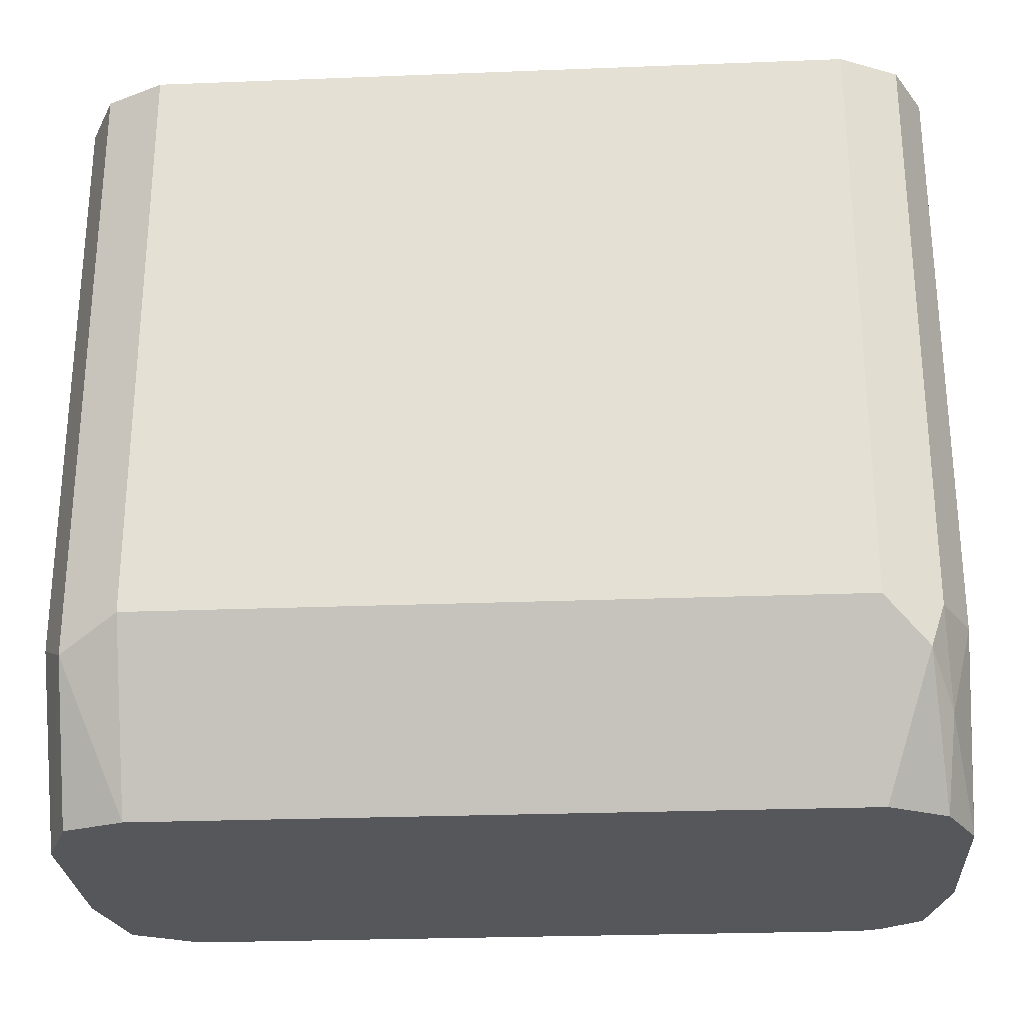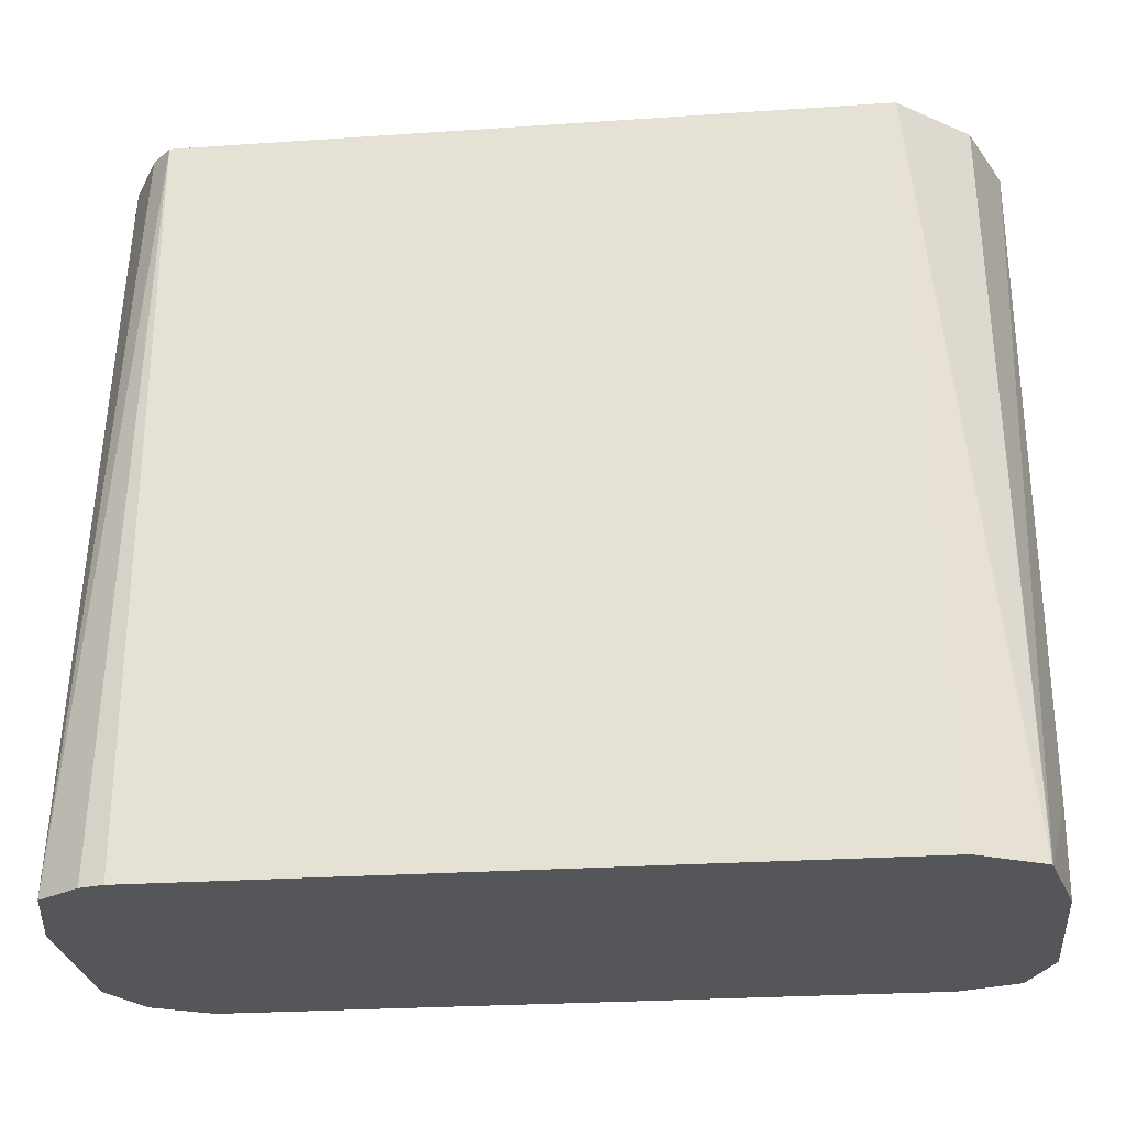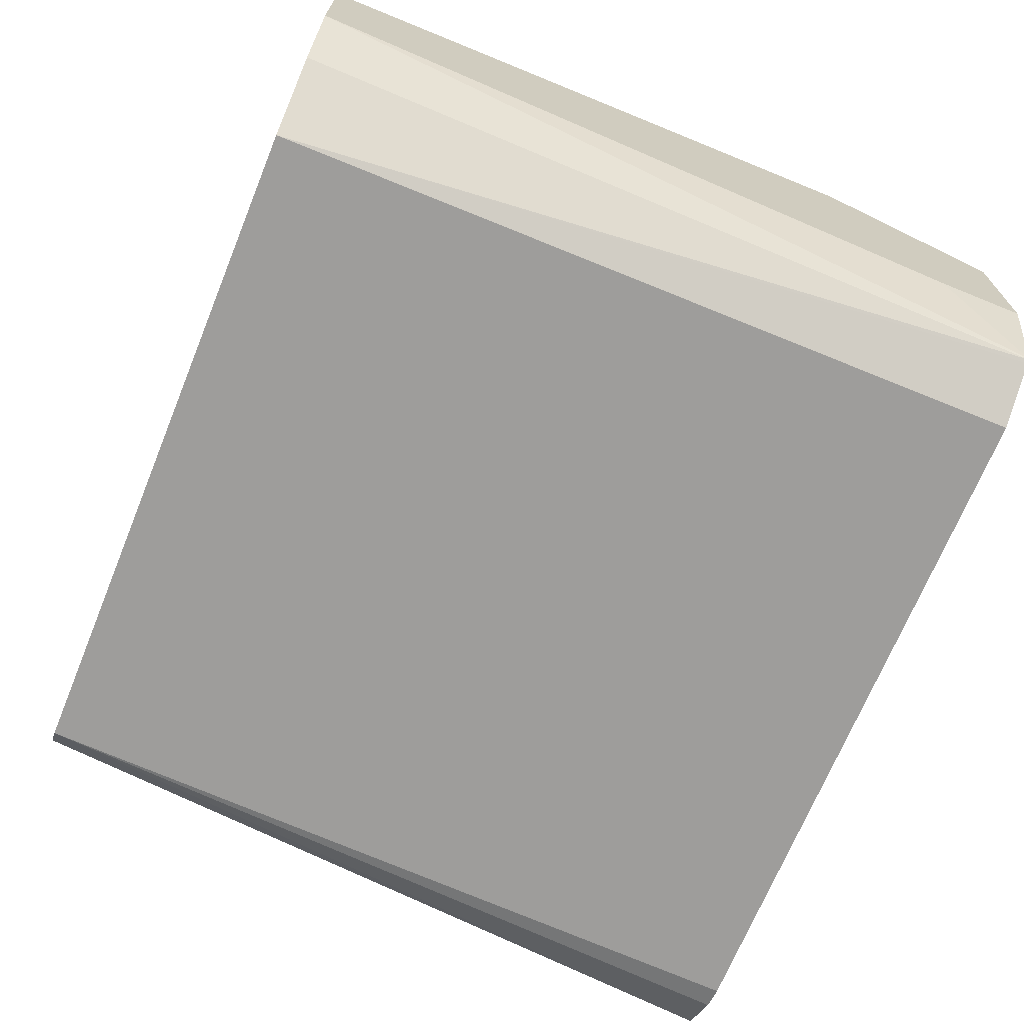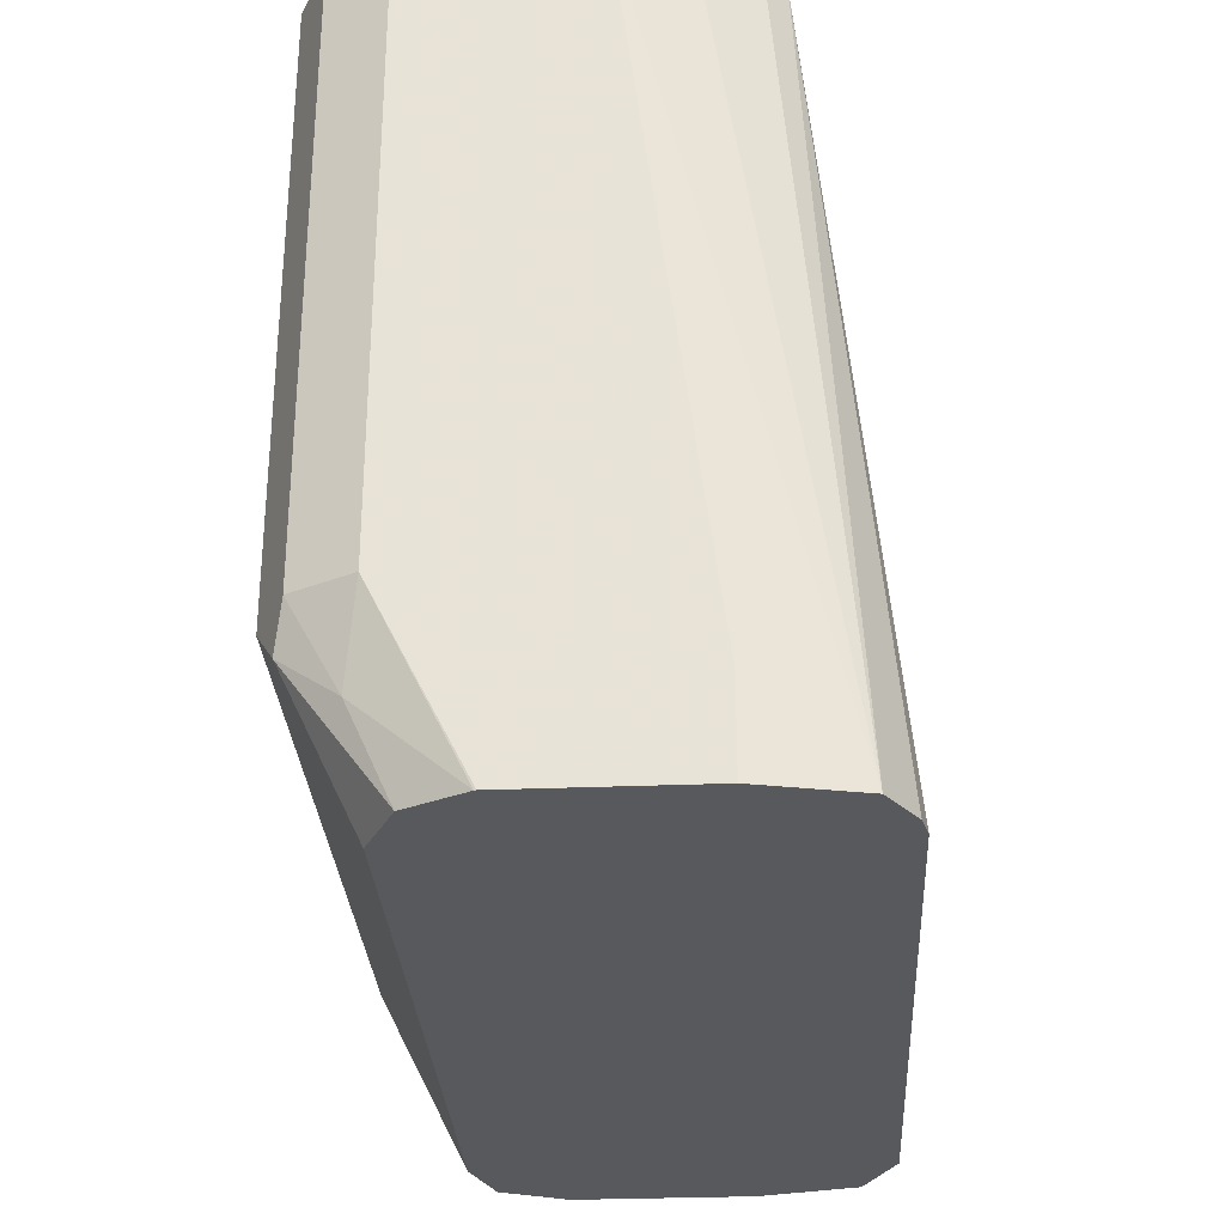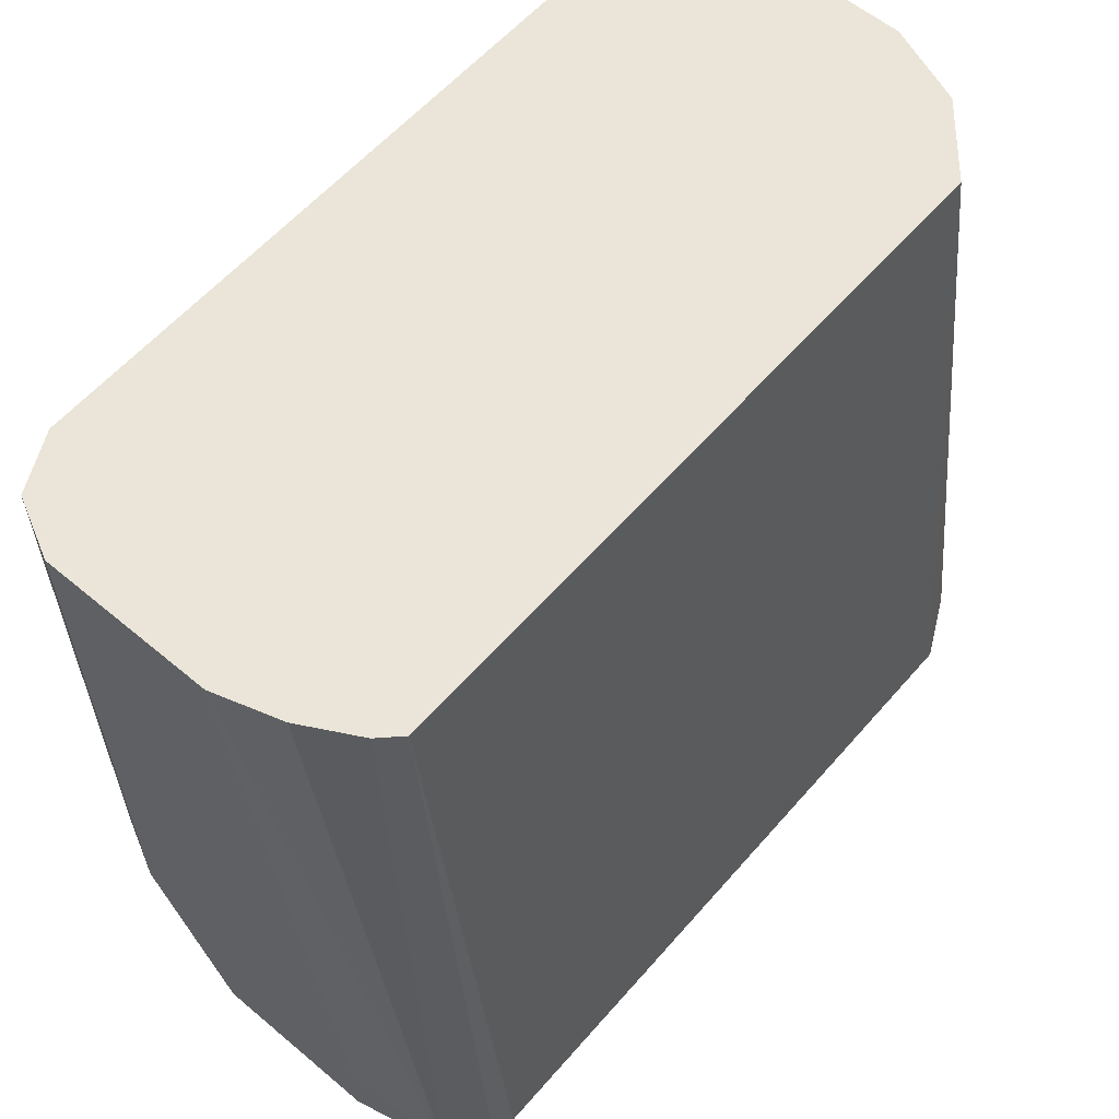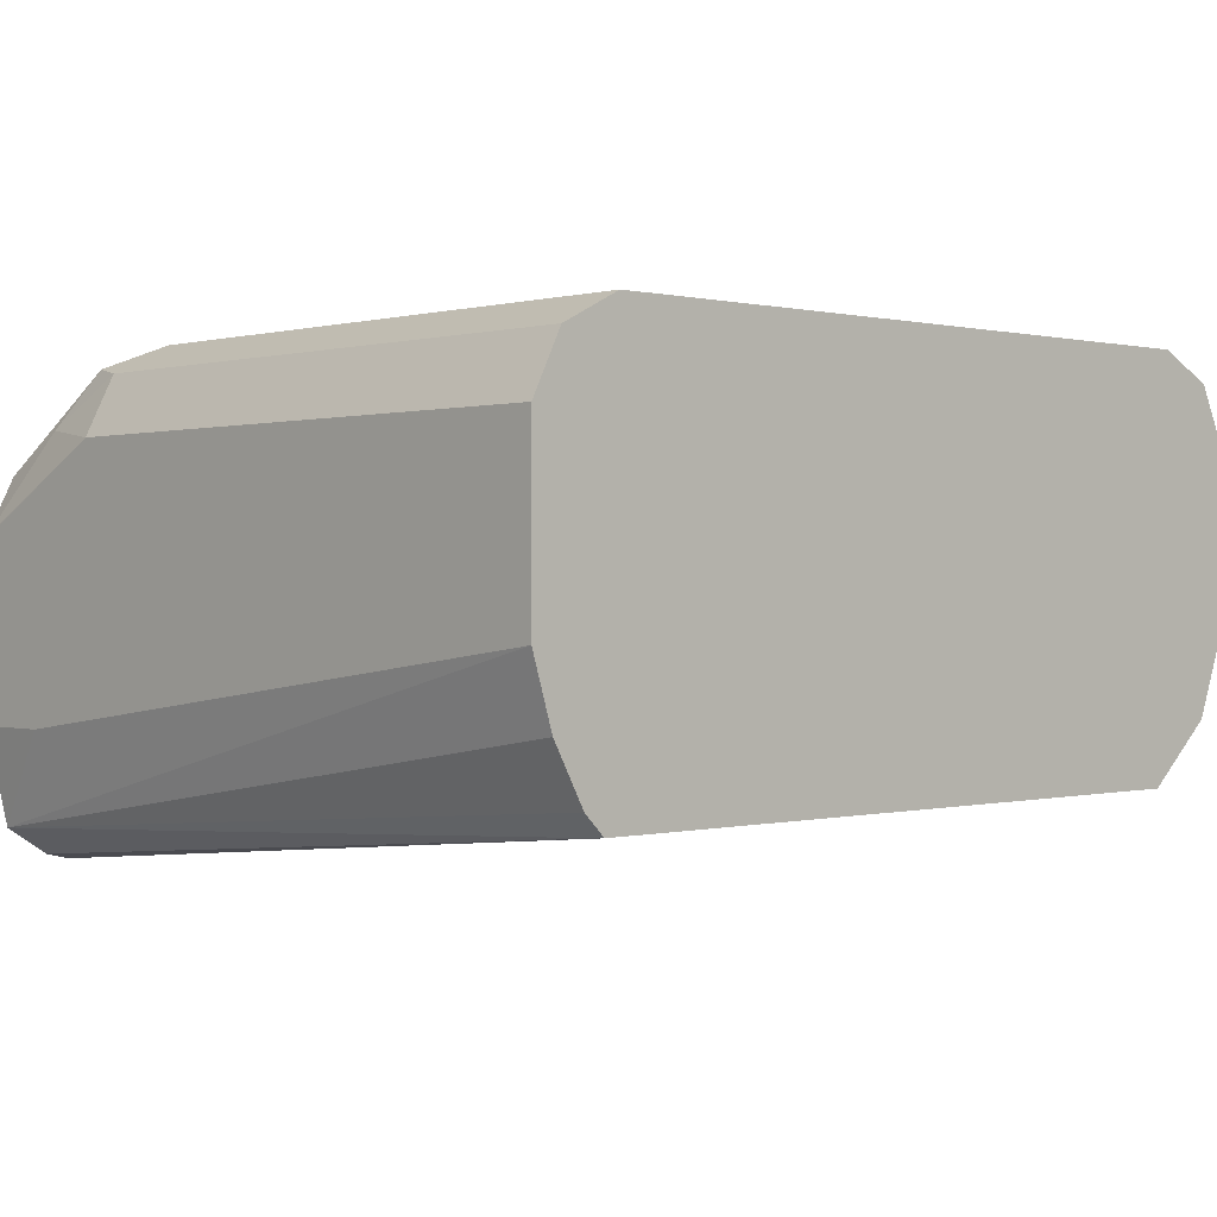
<metadata>
{"format":"obj","ext":"obj","renderer":"f3d","projection":"perspective","resolution":1024,"background":"white","views":[{"elev":-26.5,"azim":-176.5,"up":"+Z"},{"elev":-25.3,"azim":6.3,"up":"+Z"},{"elev":-69.5,"azim":67.8,"up":"+Y"},{"elev":-29.8,"azim":-86.6,"up":"+Z"},{"elev":59.0,"azim":-49.3,"up":"+Z"},{"elev":0.4,"azim":-43.2,"up":"+Y"}]}
</metadata>
<code>
v -0.08429 0.4383 -0.5897
v -0.08429 0.472 -0.5897
v -0.08007 0.4197 -0.5897
v -0.08429 0.4383 -0.5732
v -0.08429 0.4889 -0.5563
v -0.08421 0.4724 -0.5897
v -0.08031 0.4423 -0.4413
v -0.08429 0.4552 -0.4413
v -0.07196 0.4143 -0.5897
v -0.07044 0.4275 -0.4413
v -0.07434 0.4314 -0.4413
v -0.08007 0.491 -0.5732
v -0.08429 0.4889 -0.4413
v -0.07866 0.5001 -0.5563
v -0.0787 0.4834 -0.5897
v -0.06742 0.4132 -0.5897
v 0.06441 0.4275 -0.4413
v -0.07586 0.5015 -0.5647
v -0.07866 0.5001 -0.4413
v -0.06742 0.5057 -0.5563
v -0.06742 0.489 -0.5897
v 0.06742 0.4132 -0.5897
v 0.07932 0.4191 -0.5897
v 0.08003 0.4195 -0.5897
v 0.07808 0.4393 -0.4413
v -0.06742 0.5057 -0.4413
v 0.06742 0.5057 -0.5563
v 0.06742 0.489 -0.5897
v 0.08015 0.4197 -0.5897
v 0.08429 0.4552 -0.4413
v 0.06742 0.5057 -0.4413
v 0.07866 0.5001 -0.5619
v 0.07586 0.4973 -0.5689
v 0.07908 0.4849 -0.5897
v 0.08429 0.4383 -0.5897
v 0.08429 0.4383 -0.5732
v 0.08429 0.4889 -0.4413
v 0.07866 0.5001 -0.4413
v 0.08429 0.4889 -0.5563
v 0.08419 0.4724 -0.5897
v 0.08429 0.472 -0.5897
f 20 31 27
f 20 26 31
f 14 20 18
f 18 20 21
f 17 24 25
f 17 23 24
f 17 22 23
f 15 18 21
f 12 14 18
f 14 19 26
f 12 18 15
f 10 22 17
f 10 16 22
f 9 16 10
f 20 27 28
f 7 13 8
f 14 26 20
f 20 28 21
f 30 35 41
f 25 29 30
f 39 41 40
f 32 34 33
f 32 40 34
f 32 39 40
f 32 37 39
f 32 38 37
f 30 39 37
f 24 29 25
f 30 41 39
f 29 36 30
f 29 35 36
f 28 33 34
f 28 32 33
f 27 32 28
f 27 38 32
f 27 31 38
f 30 36 35
f 7 26 19
f 7 19 13
f 7 38 31
f 1 3 4
f 1 9 3
f 1 16 9
f 1 22 16
f 1 23 22
f 1 24 23
f 1 29 24
f 1 4 8
f 1 35 29
f 1 34 40
f 1 28 34
f 1 21 28
f 1 15 21
f 1 6 15
f 1 2 6
f 7 31 26
f 1 41 35
f 1 8 13
f 1 40 41
f 1 5 2
f 7 37 38
f 1 13 5
f 7 30 37
f 7 25 30
f 7 17 25
f 7 11 10
f 6 12 15
f 5 14 12
f 7 10 17
f 5 13 19
f 5 12 6
f 3 11 7
f 3 10 11
f 3 9 10
f 3 8 4
f 5 19 14
f 2 5 6
f 3 7 8

</code>
